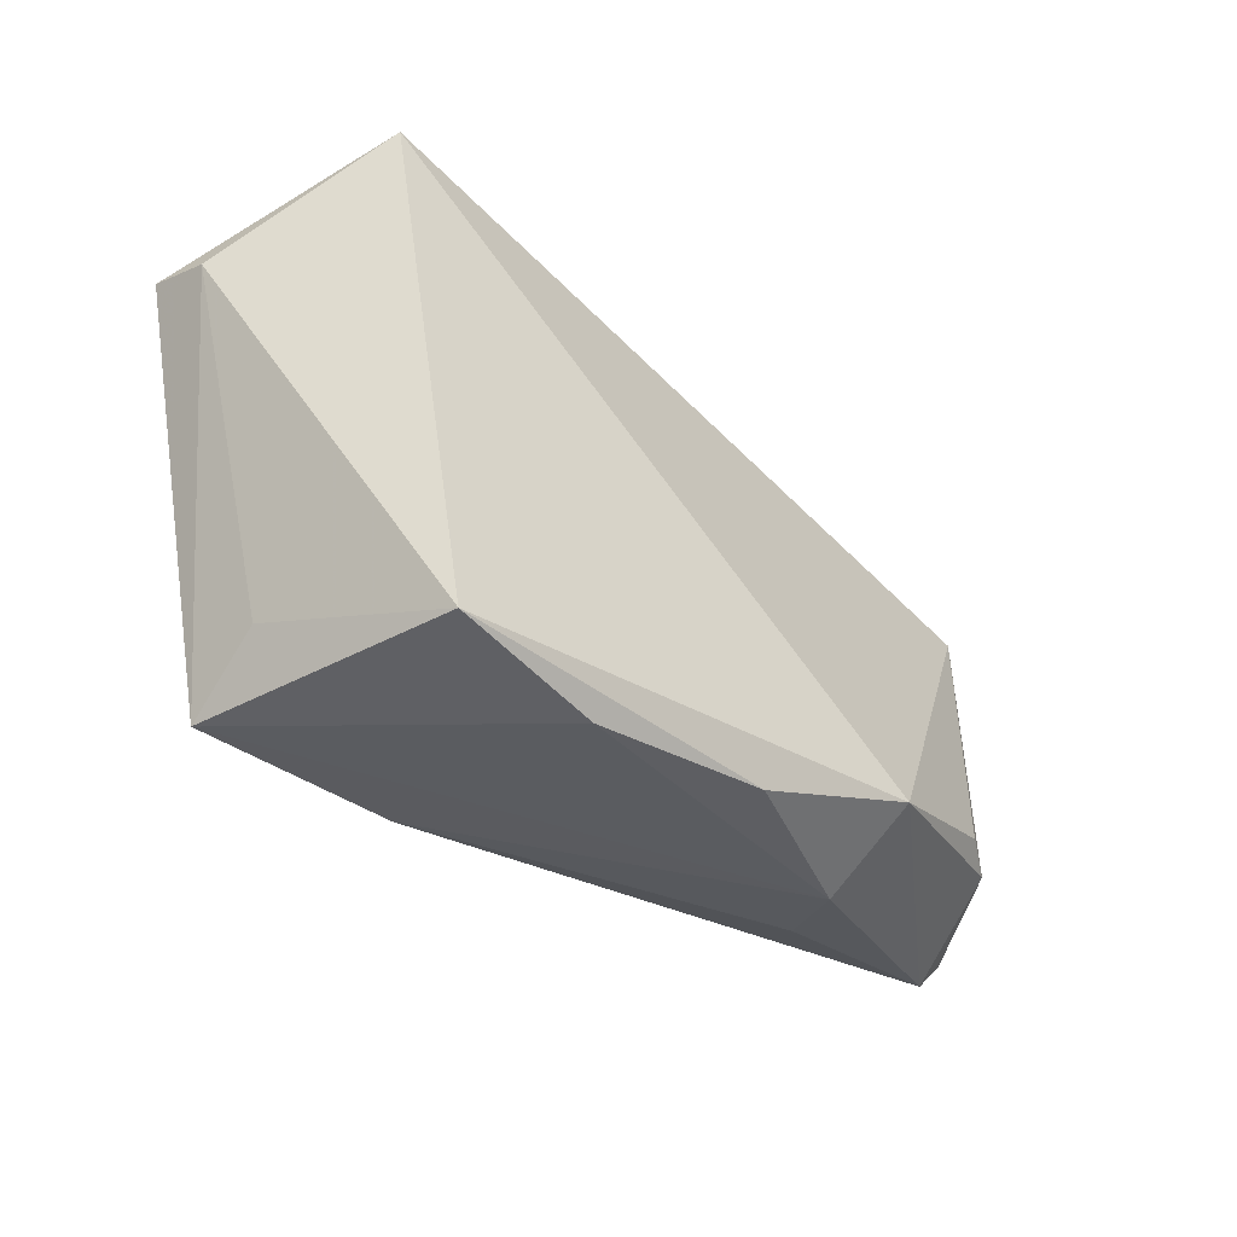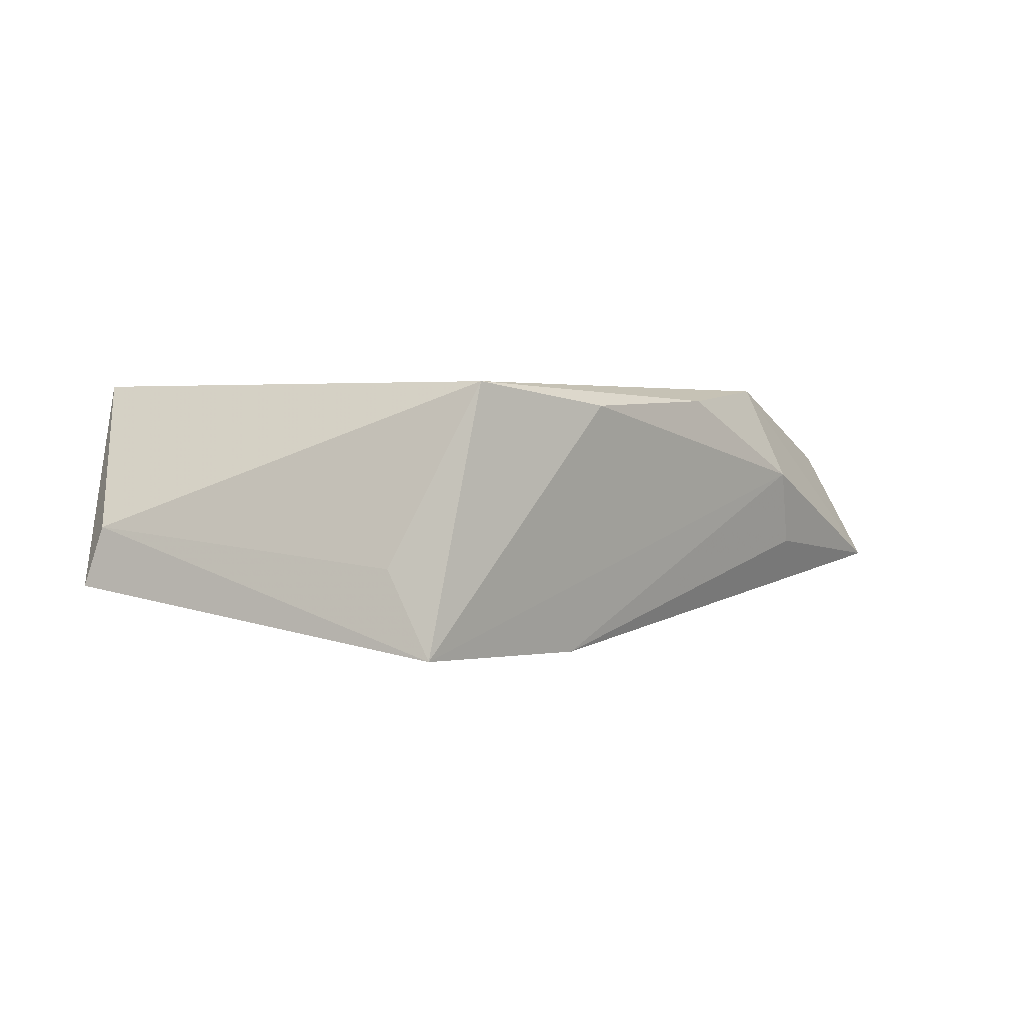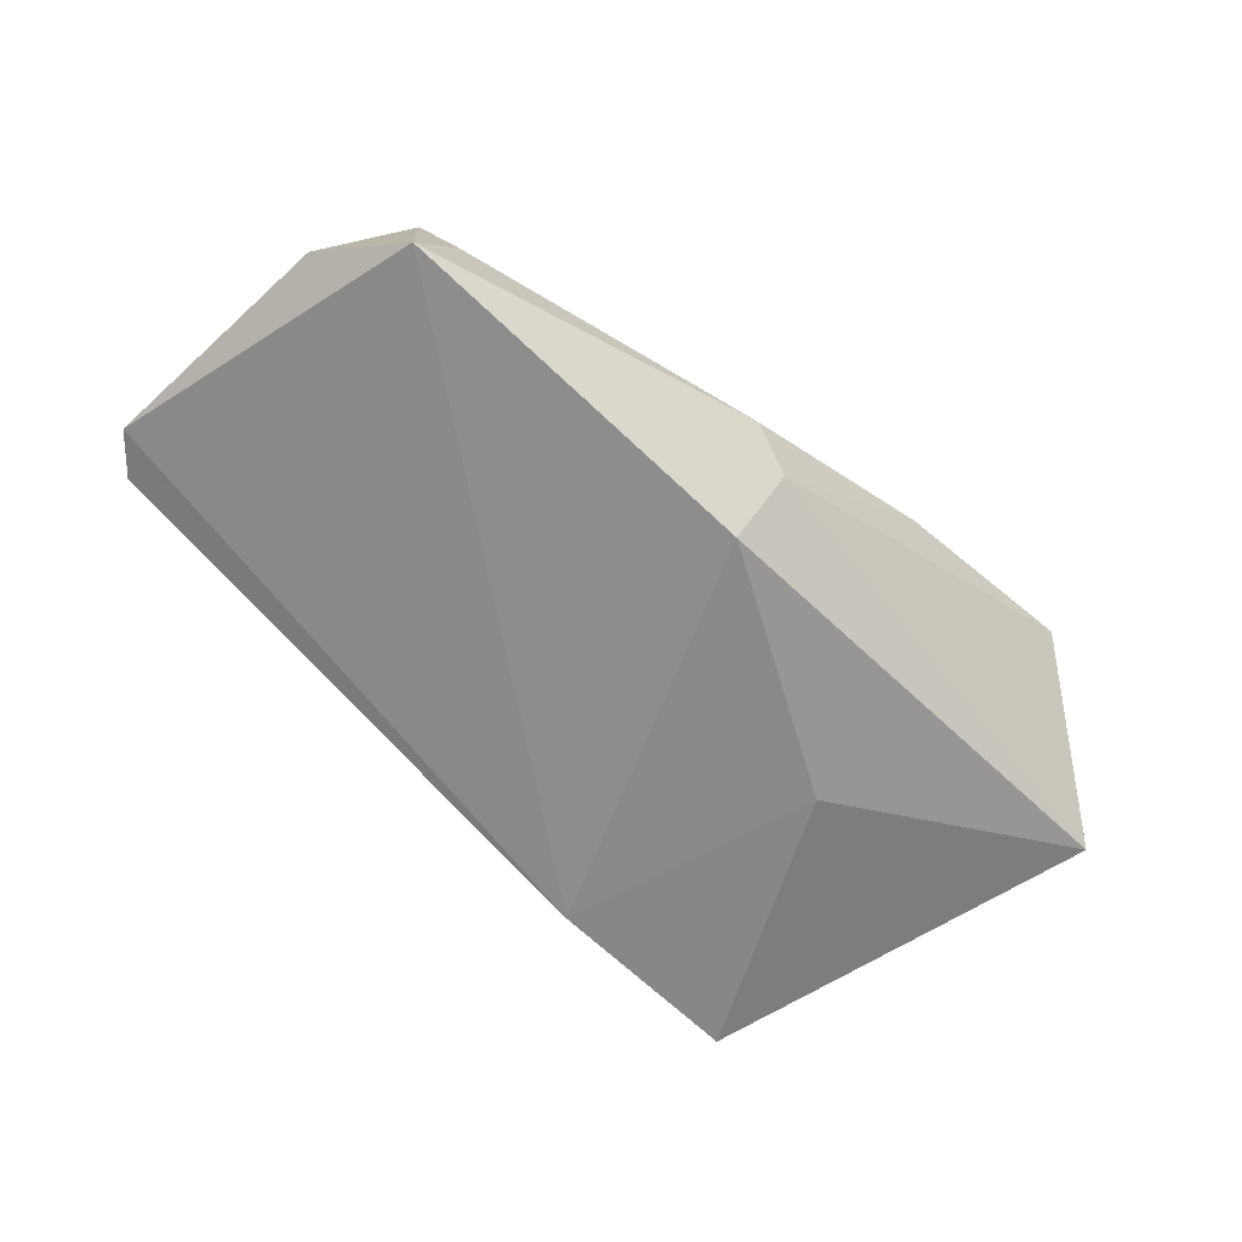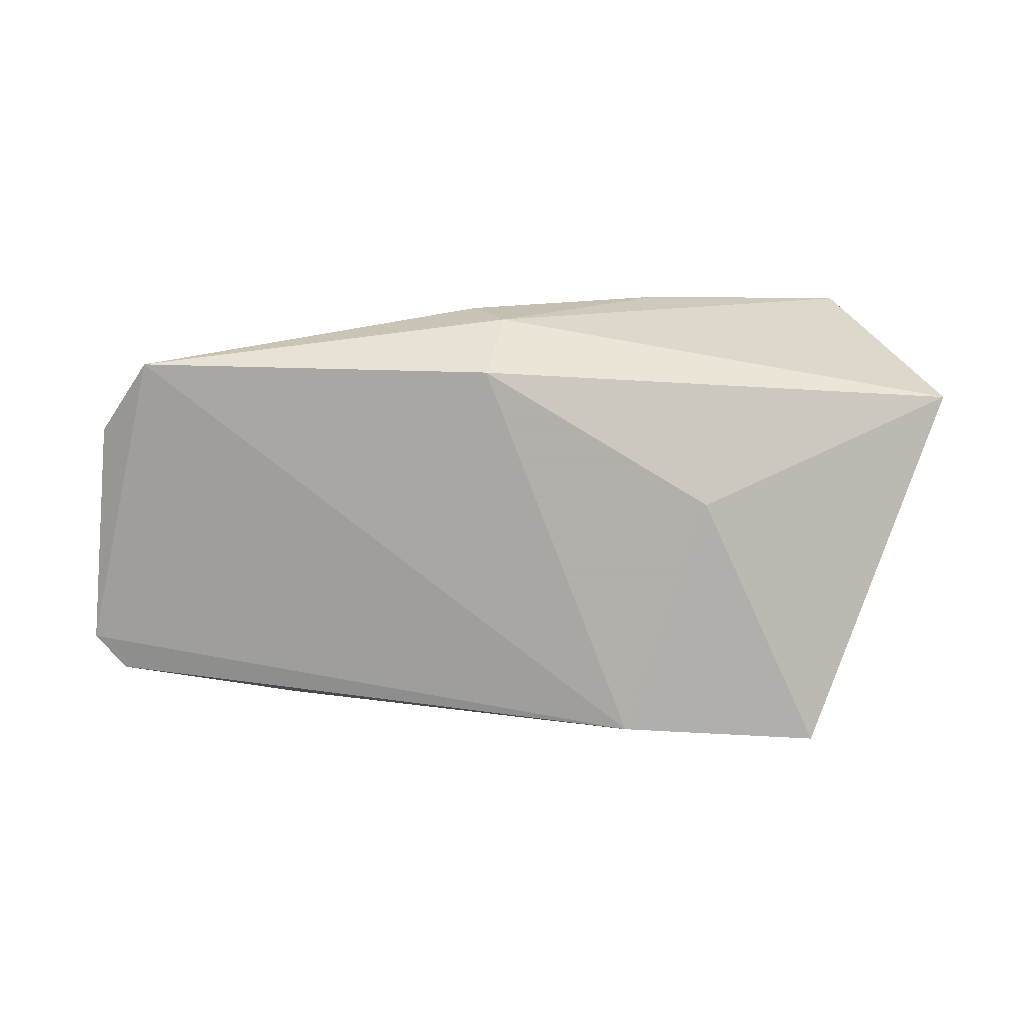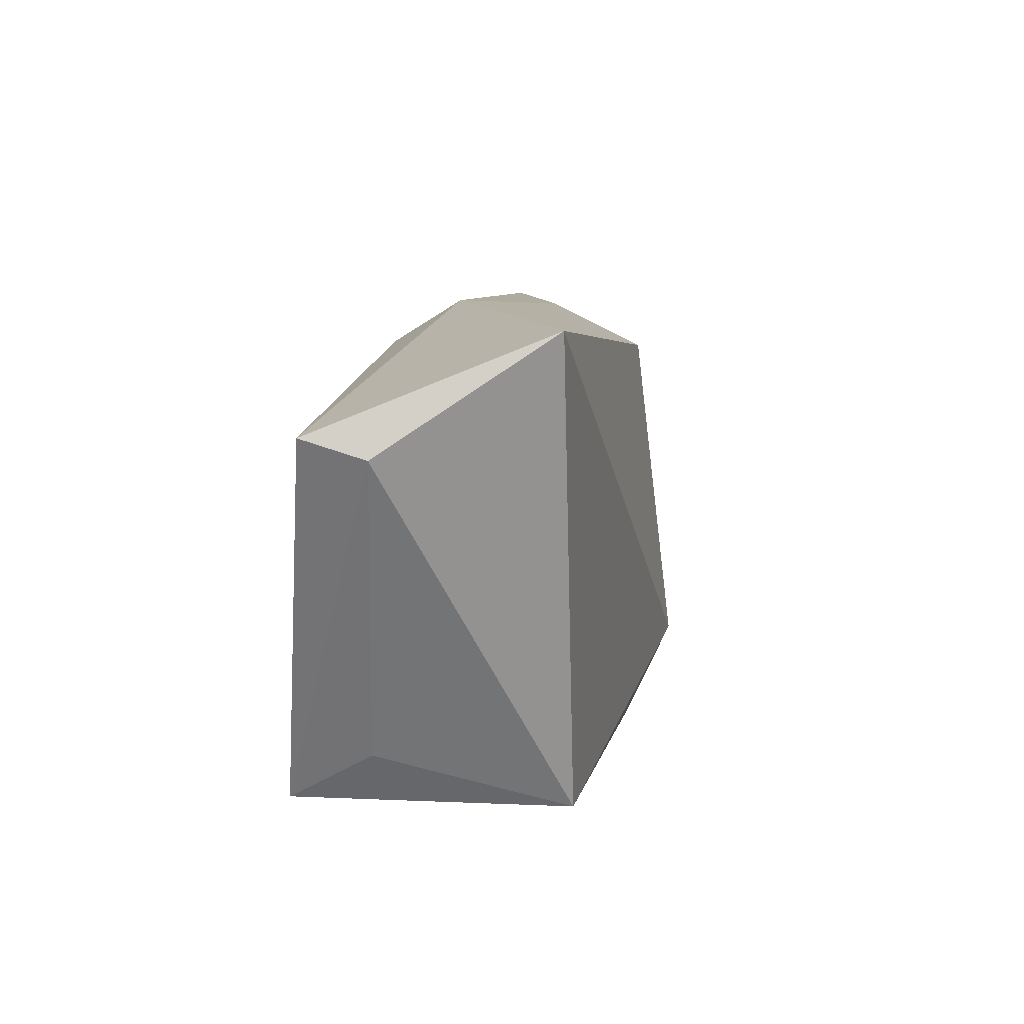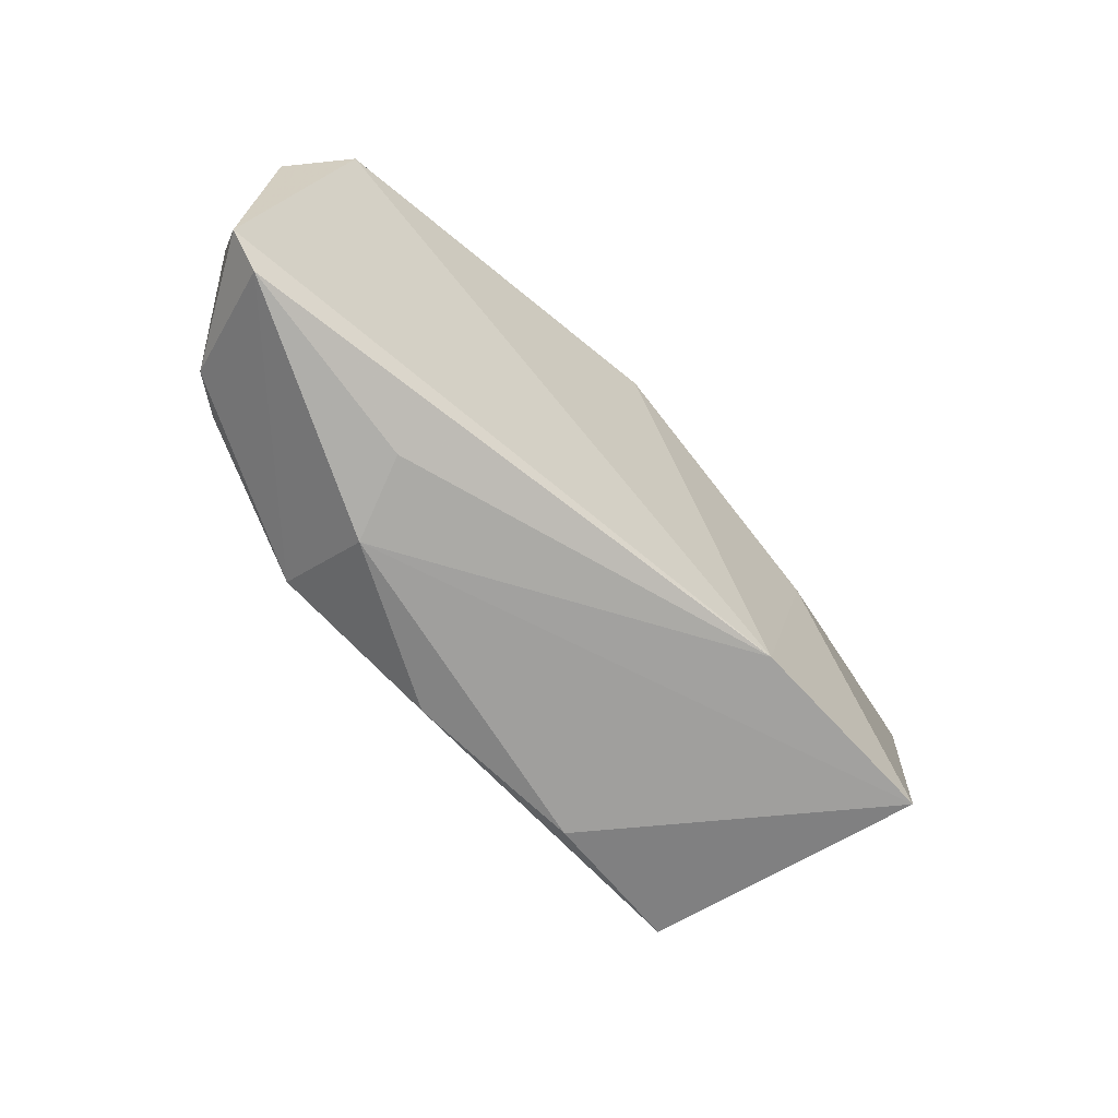
<metadata>
{"format":"obj","ext":"obj","renderer":"f3d","projection":"perspective","resolution":1024,"background":"white","views":[{"elev":-40.1,"azim":-41.9,"up":"+Y"},{"elev":0.5,"azim":-46.0,"up":"+Z"},{"elev":-63.2,"azim":136.2,"up":"+Z"},{"elev":-78.4,"azim":178.2,"up":"+Z"},{"elev":12.2,"azim":-76.2,"up":"+Y"},{"elev":-65.1,"azim":133.1,"up":"+Y"}]}
</metadata>
<code>
v -0.0401 -0.02667 -0.01731
v -0.0448 0.03138 0.01735
v 0.05692 -0.02247 -0.006716
v 0.05043 0.01773 0.008568
v 0.008502 0.02986 -0.0002752
v 0.006352 0.02297 -0.01768
v -0.03246 -0.02776 0.01611
v 0.02888 -0.02165 0.01761
v -0.0177 0.03138 0.01031
v -0.05663 0.0205 -0.009316
v -0.01339 -0.03028 0.01374
v 0.04722 0.02192 -0.001907
v 0.06109 -0.01793 -0.006996
v -0.0409 -0.02031 -0.006517
v 0.05282 0.02195 -0.01239
v 0.03244 -0.02616 -0.004249
v 0.0285 -0.02837 0.005403
v 0.05224 -0.01625 0.008177
v 0.04728 -0.01489 0.01165
v 0.05941 0.001728 -0.004142
v 0.008778 -0.02843 0.01521
v -0.05551 0.01815 -0.001709
v -0.02384 0.005918 -0.01768
v 0.00426 0.02911 -0.007688
v -0.01428 -0.026 -0.01768
v 0.05821 -0.000689 0.000921
v 0.05944 0.01205 -0.007587
f 10 2 24
f 10 24 6
f 6 24 15
f 25 15 13
f 25 6 15
f 17 25 16
f 11 1 17
f 1 25 17
f 22 2 10
f 10 1 22
f 7 1 11
f 7 8 2
f 2 22 7
f 15 24 5
f 23 1 10
f 10 6 23
f 23 25 1
f 6 25 23
f 2 8 4
f 8 19 4
f 18 19 8
f 13 26 18
f 18 4 19
f 26 4 18
f 11 17 21
f 21 17 8
f 21 7 11
f 8 7 21
f 3 17 16
f 16 25 3
f 3 25 13
f 13 18 3
f 8 17 3
f 3 18 8
f 14 22 1
f 1 7 14
f 14 7 22
f 20 26 13
f 2 4 9
f 9 4 5
f 9 24 2
f 9 5 24
f 15 5 12
f 12 4 15
f 5 4 12
f 27 4 26
f 26 20 27
f 15 4 27
f 13 15 27
f 27 20 13

</code>
